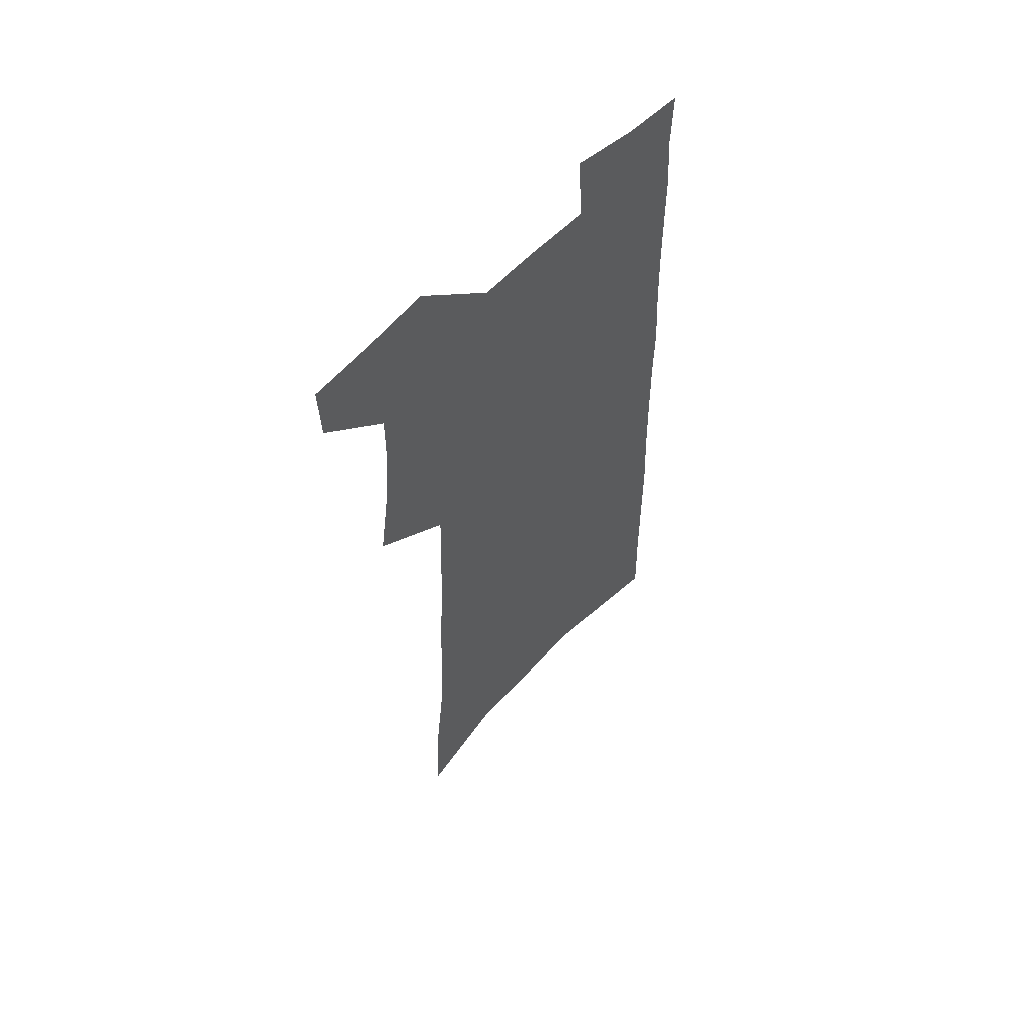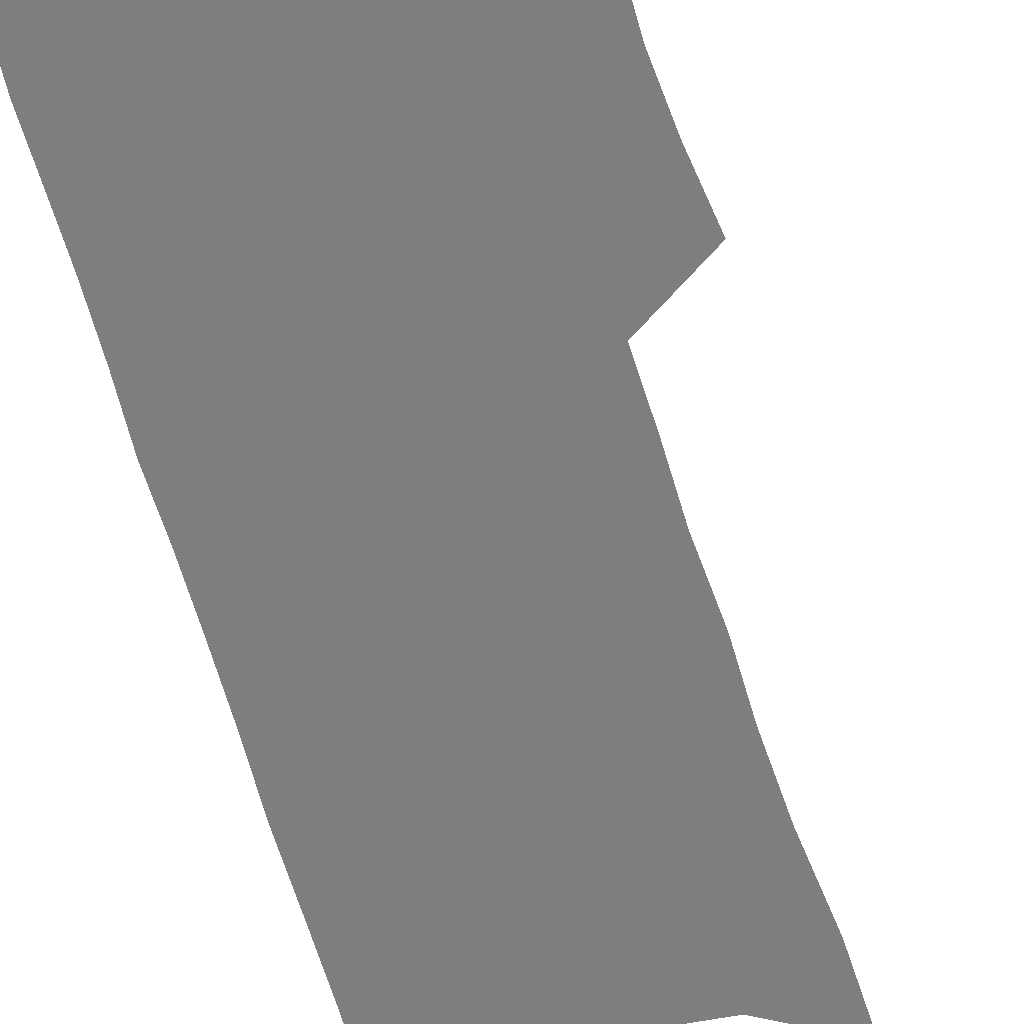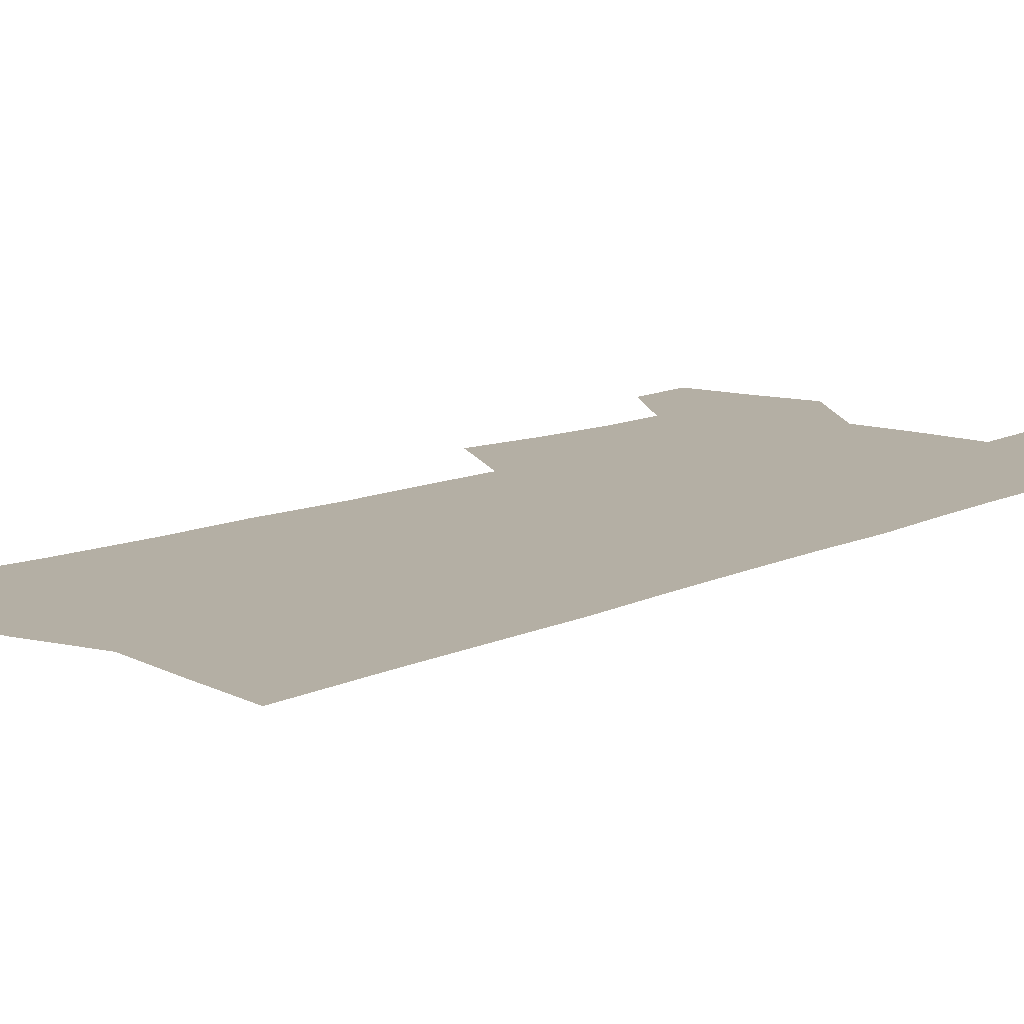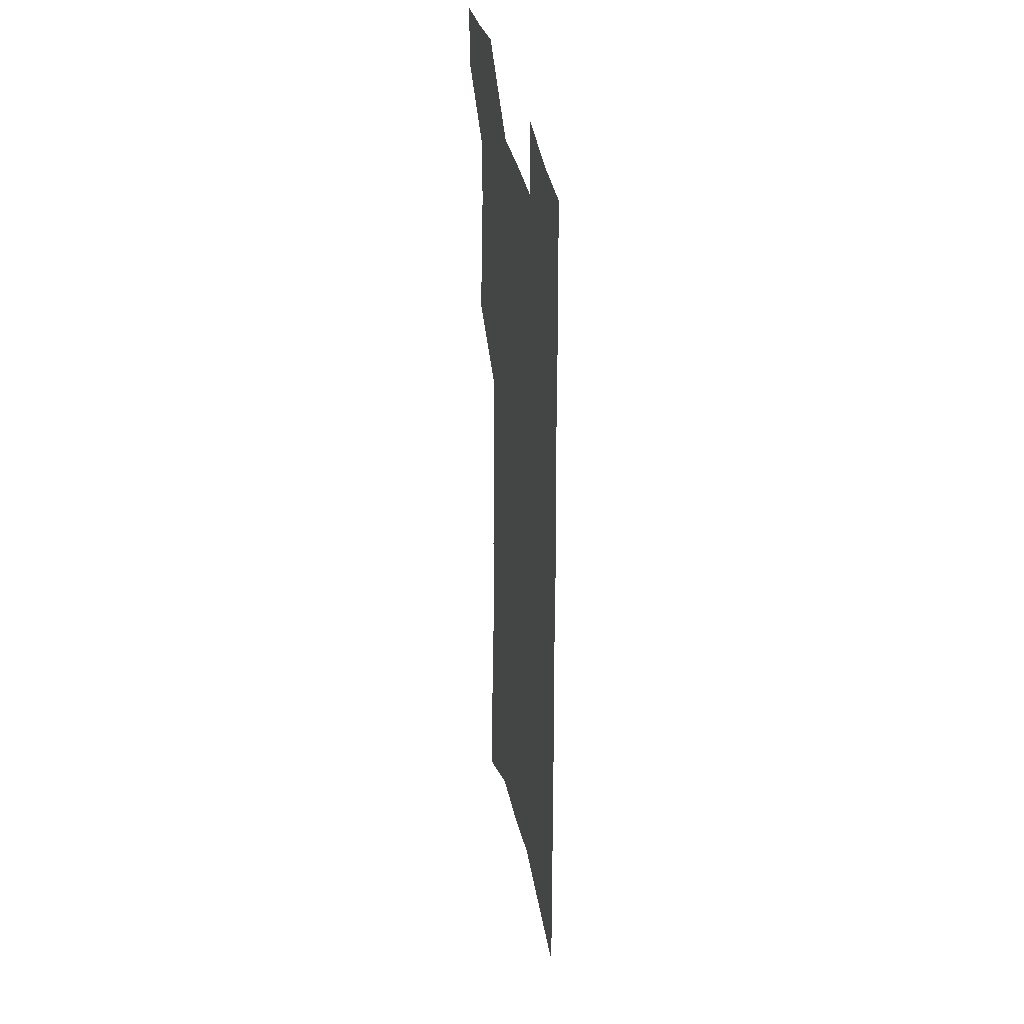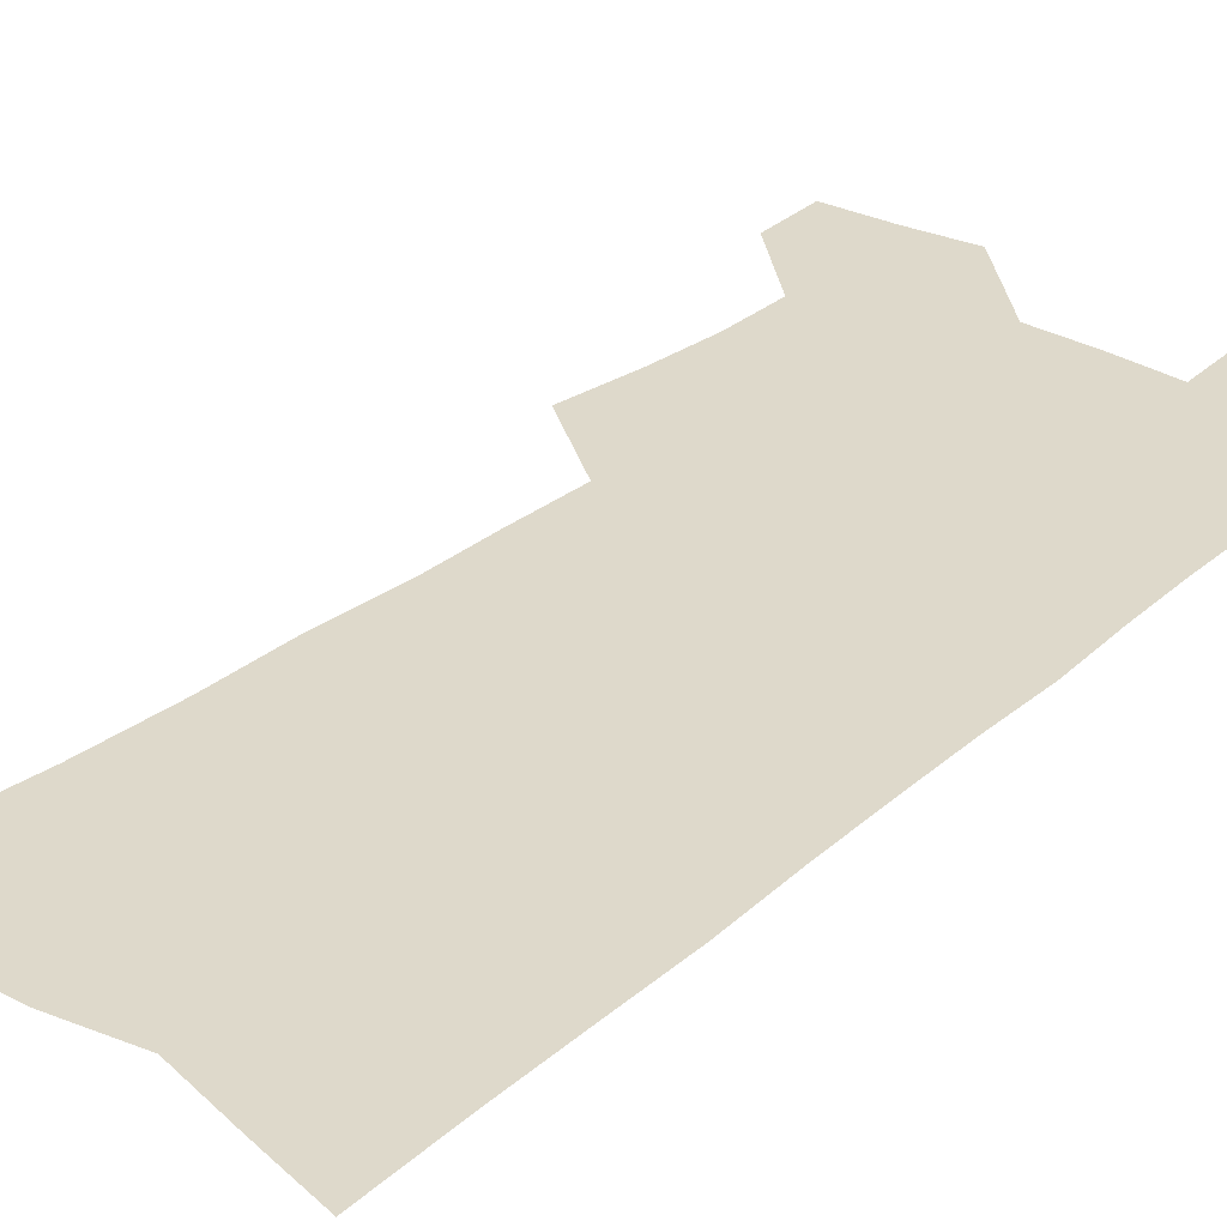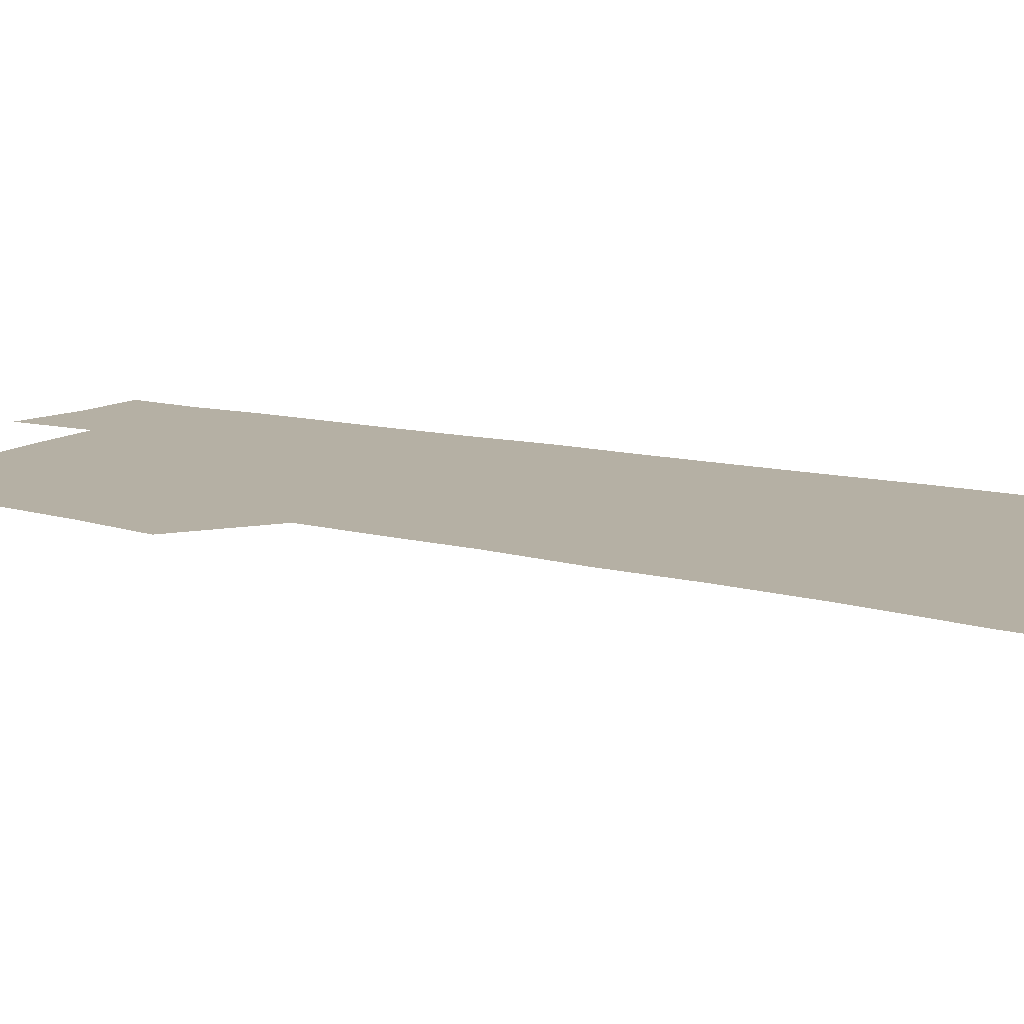
<metadata>
{"format":"obj","ext":"obj","renderer":"f3d","projection":"perspective","resolution":1024,"background":"white","views":[{"elev":59.5,"azim":-45.8,"up":"+Y"},{"elev":-59.4,"azim":-164.4,"up":"+Z"},{"elev":11.3,"azim":41.2,"up":"+Z"},{"elev":36.6,"azim":79.1,"up":"+Y"},{"elev":31.8,"azim":40.7,"up":"+Z"},{"elev":11.6,"azim":-57.8,"up":"+Z"}]}
</metadata>
<code>
v 492.2 529 0
v 491.3 555 0
v 513.7 418.3 0
v 518.1 449 0
v 520.7 477.4 0
v 520.8 504 0
v 522.1 530.2 0
v 517.7 558 0
v 533.1 141.1 0
v 534.9 183.1 0
v 539.7 227.2 0
v 541.9 265 0
v 542.2 298.5 0
v 544.8 334 0
v 545.2 365.2 0
v 546.3 395.8 0
v 548.6 425.7 0
v 549.4 453.3 0
v 550.4 480.1 0
v 552.3 506.2 0
v 549.1 532.3 0
v 543.7 562.3 0
v 570.6 162.5 0
v 572.8 204.9 0
v 573.7 242.1 0
v 573.9 276 0
v 573.1 307.3 0
v 575.1 341.8 0
v 576.3 373.1 0
v 577 402.2 0
v 577 429.3 0
v 578 456.5 0
v 577.8 482 0
v 577.9 507.2 0
v 576.8 532.6 0
v 599.9 164.6 0
v 602.2 214.1 0
v 602.2 248.6 0
v 601.8 280.7 0
v 602.4 315 0
v 602.6 346.1 0
v 603 376.1 0
v 603.1 404.1 0
v 603.4 431.5 0
v 603.6 457.8 0
v 603.8 483.1 0
v 603.4 507.8 0
v 602.6 533.7 0
v 629.7 170.8 0
v 629.5 213.5 0
v 629.4 248.5 0
v 629 283.3 0
v 629 314.2 0
v 628.7 346.9 0
v 628.7 376.2 0
v 628.7 404.2 0
v 628.7 431.3 0
v 628.7 457.7 0
v 628.6 483.1 0
v 628.6 508.1 0
v 628.6 533.4 0
v 627.2 564.5 0
v 659.4 164.6 0
v 657.4 209.7 0
v 658.1 242.7 0
v 656.5 279.7 0
v 655.8 312.8 0
v 655.4 344 0
v 654.9 374.1 0
v 654.5 402.7 0
v 654.5 430 0
v 654.3 456.7 0
v 654.1 482.7 0
v 653.5 508.1 0
v 654.3 532.5 0
v 655.2 559.1 0
v 689.9 158.7 0
v 688.7 198.7 0
v 688.2 234.7 0
v 687.9 269.3 0
v 686.3 304.1 0
v 685.4 336.6 0
v 684.8 367.3 0
v 685 396.3 0
v 683.2 426 0
v 682.3 453.9 0
v 682 480.6 0
v 681.8 506.6 0
v 680.1 532.7 0
v 680.8 557.8 0
f 6 7 1
f 1 7 2
f 7 8 2
f 16 17 3
f 3 17 4
f 17 18 4
f 4 18 5
f 18 19 5
f 5 19 6
f 19 20 6
f 6 20 7
f 20 21 7
f 7 21 8
f 21 22 8
f 9 23 10
f 23 24 10
f 10 24 11
f 24 25 11
f 11 25 12
f 25 26 12
f 12 26 13
f 26 27 13
f 13 27 14
f 27 28 14
f 14 28 15
f 28 29 15
f 15 29 16
f 29 30 16
f 16 30 17
f 30 31 17
f 17 31 18
f 31 32 18
f 18 32 19
f 32 33 19
f 19 33 20
f 33 34 20
f 20 34 21
f 34 35 21
f 21 35 22
f 23 36 24
f 36 37 24
f 24 37 25
f 37 38 25
f 25 38 26
f 38 39 26
f 26 39 27
f 39 40 27
f 27 40 28
f 40 41 28
f 28 41 29
f 41 42 29
f 29 42 30
f 42 43 30
f 30 43 31
f 43 44 31
f 31 44 32
f 44 45 32
f 32 45 33
f 45 46 33
f 33 46 34
f 46 47 34
f 34 47 35
f 47 48 35
f 36 49 37
f 49 50 37
f 37 50 38
f 50 51 38
f 38 51 39
f 51 52 39
f 39 52 40
f 52 53 40
f 40 53 41
f 53 54 41
f 41 54 42
f 54 55 42
f 42 55 43
f 55 56 43
f 43 56 44
f 56 57 44
f 44 57 45
f 57 58 45
f 45 58 46
f 58 59 46
f 46 59 47
f 59 60 47
f 47 60 48
f 60 61 48
f 49 63 50
f 63 64 50
f 50 64 51
f 64 65 51
f 51 65 52
f 65 66 52
f 52 66 53
f 66 67 53
f 53 67 54
f 67 68 54
f 54 68 55
f 68 69 55
f 55 69 56
f 69 70 56
f 56 70 57
f 70 71 57
f 57 71 58
f 71 72 58
f 58 72 59
f 72 73 59
f 59 73 60
f 73 74 60
f 60 74 61
f 74 75 61
f 61 75 62
f 75 76 62
f 63 77 64
f 77 78 64
f 64 78 65
f 78 79 65
f 65 79 66
f 79 80 66
f 66 80 67
f 80 81 67
f 67 81 68
f 81 82 68
f 68 82 69
f 82 83 69
f 69 83 70
f 83 84 70
f 70 84 71
f 84 85 71
f 71 85 72
f 85 86 72
f 72 86 73
f 86 87 73
f 73 87 74
f 87 88 74
f 74 88 75
f 88 89 75
f 75 89 76
f 89 90 76

</code>
